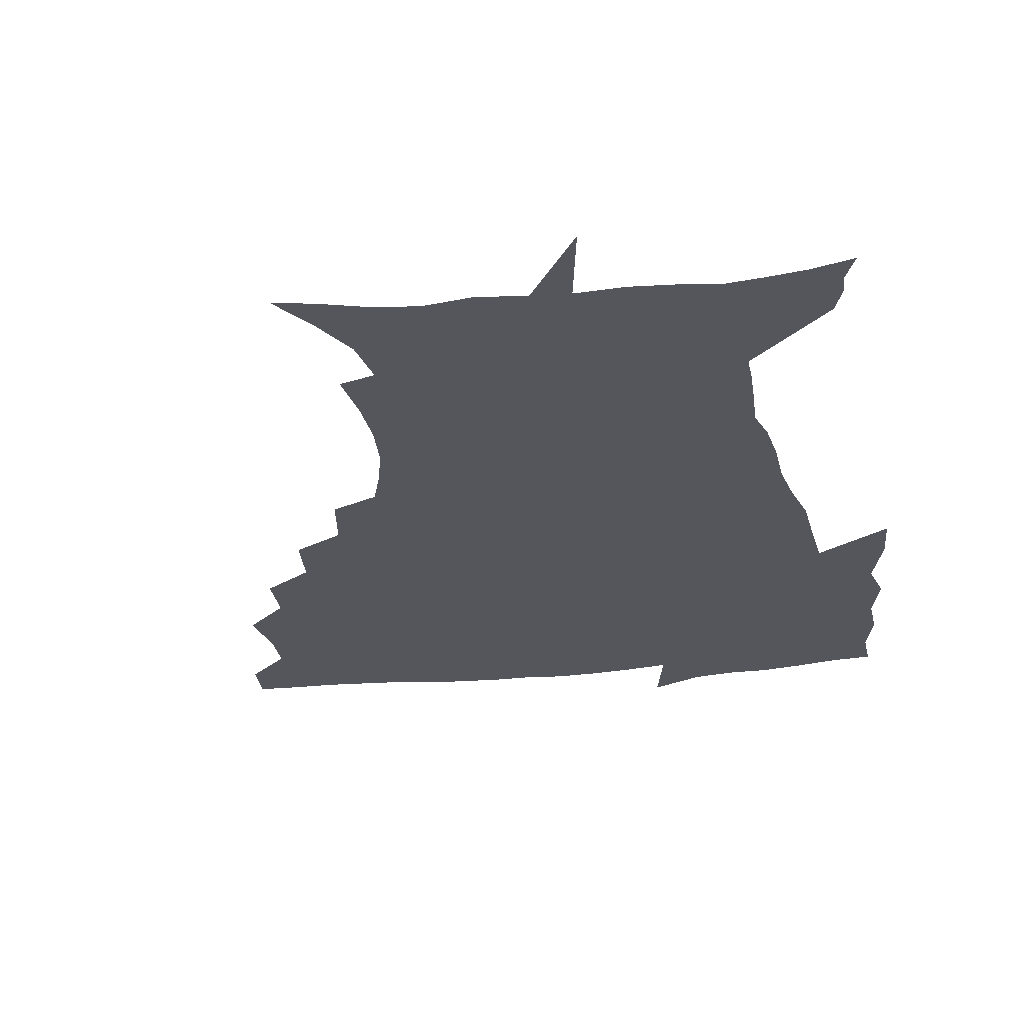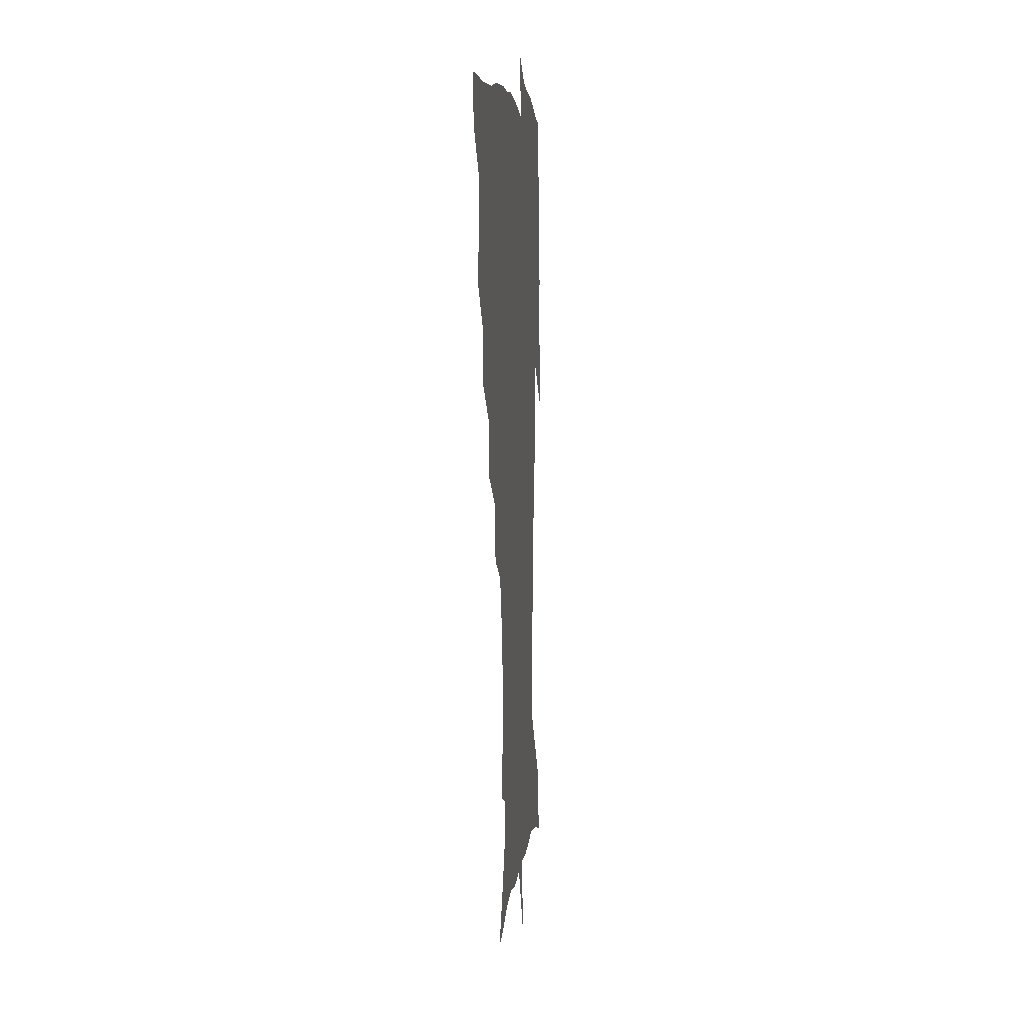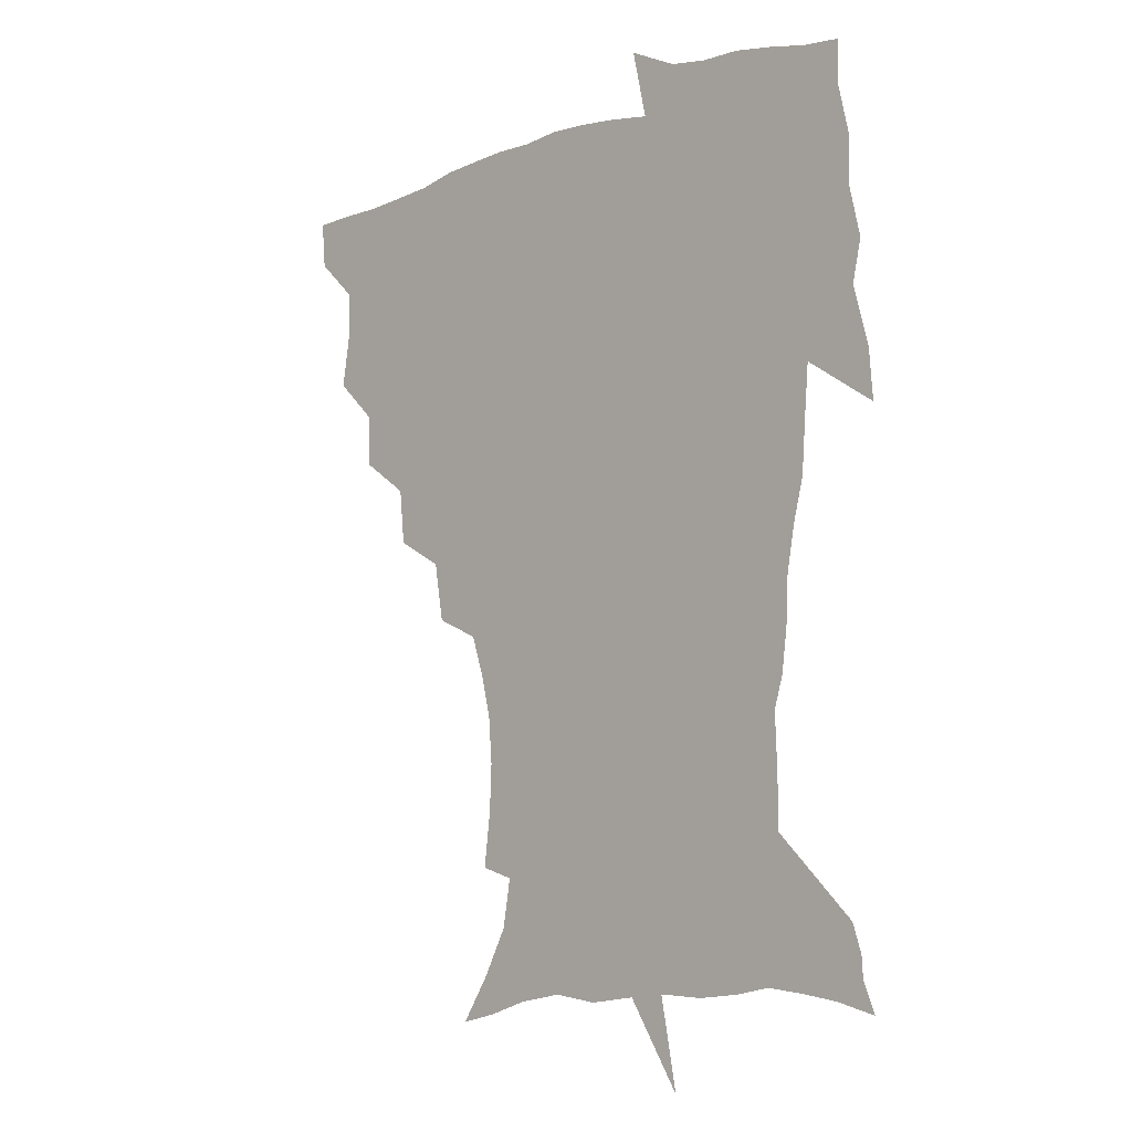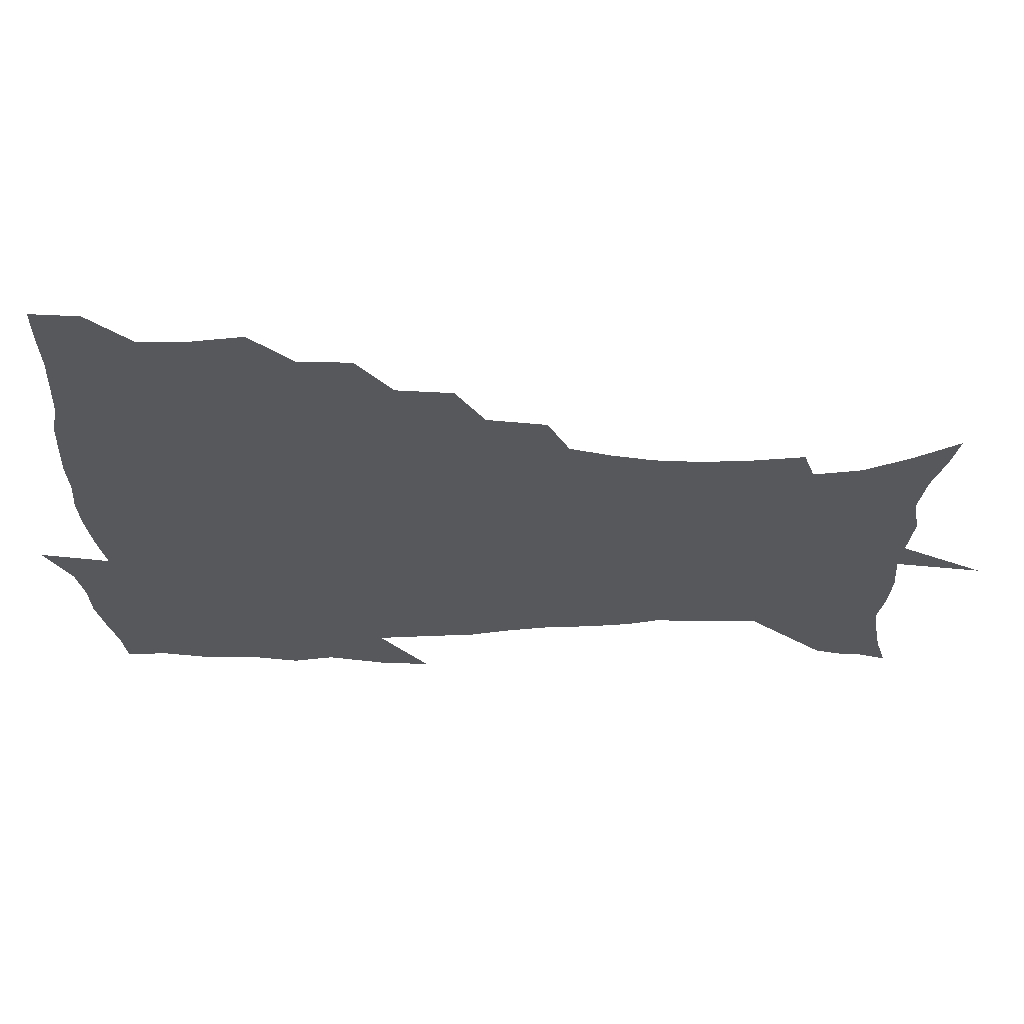
<metadata>
{"format":"obj","ext":"obj","renderer":"f3d","projection":"perspective","resolution":1024,"background":"white","views":[{"elev":-26.3,"azim":9.6,"up":"+Z"},{"elev":4.5,"azim":-84.7,"up":"+Y"},{"elev":-9.3,"azim":44.5,"up":"+Y"},{"elev":-27.9,"azim":-89.5,"up":"+Z"}]}
</metadata>
<code>
v 452.4 448.6 0
v 450.9 466 0
v 465.3 396.5 0
v 468.6 417 0
v 468.2 433.4 0
v 467.9 448.6 0
v 466.3 466.3 0
v 482 361.8 0
v 481.4 381 0
v 485.3 403 0
v 484.7 419 0
v 483.9 434.6 0
v 482.8 450.3 0
v 482 466.1 0
v 502.3 328.4 0
v 500.3 348.9 0
v 501.7 371.6 0
v 502.5 390.2 0
v 501.7 405.8 0
v 500.8 420.6 0
v 500.1 435.3 0
v 499.3 449.8 0
v 497.2 466.9 0
v 524.5 296.1 0
v 520.8 317.8 0
v 519.5 340.7 0
v 517.5 357.8 0
v 518.5 377.9 0
v 516.7 391.6 0
v 516.4 407.1 0
v 515.7 421.8 0
v 514.7 436.2 0
v 513.6 450.8 0
v 512.1 467.9 0
v 548.6 202.8 0
v 551.1 222.8 0
v 551.8 240.5 0
v 550.5 257.4 0
v 546.9 272.6 0
v 541.7 288.2 0
v 537.8 308.6 0
v 535.3 327.6 0
v 534.4 347.4 0
v 533 363.1 0
v 532.6 379.3 0
v 532 394 0
v 531.1 408.3 0
v 530.3 422.7 0
v 529.3 437.3 0
v 528.1 452.3 0
v 526.7 470.8 0
v 538.7 147.5 0
v 549.3 163.5 0
v 558.6 180.9 0
v 561.6 198.7 0
v 562.2 216.5 0
v 562.7 234 0
v 561.8 250 0
v 559.6 264.7 0
v 556.5 279.5 0
v 553.2 297.5 0
v 550.5 315.1 0
v 549.1 333.6 0
v 547.9 349.1 0
v 547.2 365.8 0
v 547.6 382.3 0
v 546.3 395.5 0
v 546.7 410 0
v 545.1 423.6 0
v 544.3 437.6 0
v 542.7 453.7 0
v 541.1 471.7 0
v 552.6 150.3 0
v 566.3 171.9 0
v 570.9 188.6 0
v 573.3 207.8 0
v 572.7 221.7 0
v 573.3 241.5 0
v 572.2 257.6 0
v 570.6 274.4 0
v 567.4 285.8 0
v 565.1 303.4 0
v 563.5 320.6 0
v 562.2 335.4 0
v 562 353.9 0
v 561.1 368.1 0
v 561 383.2 0
v 559.8 395.9 0
v 560.4 410.7 0
v 559.5 424.1 0
v 558.8 438 0
v 557.6 453.3 0
v 555.3 472.4 0
v 569 155.1 0
v 579.7 176 0
v 583.6 195.9 0
v 584.3 212.6 0
v 584.2 229.5 0
v 583.8 245.8 0
v 582.7 261.9 0
v 581.2 277.6 0
v 579.1 291.6 0
v 577.3 307.9 0
v 576 320.7 0
v 575.6 339.7 0
v 575.1 355.1 0
v 574.4 368.6 0
v 574.4 384.2 0
v 574.6 397.9 0
v 574.2 411.3 0
v 573.3 424.9 0
v 573 438.4 0
v 572.3 452.5 0
v 569.6 472 0
v 585.9 157.6 0
v 593.4 180 0
v 595 197.5 0
v 595.2 214.2 0
v 594.8 229.3 0
v 594 247.5 0
v 593.4 263.3 0
v 592.4 280.4 0
v 590.8 294.1 0
v 589.5 308.5 0
v 588.8 324 0
v 588.5 342.2 0
v 588.3 357.2 0
v 588.1 370.5 0
v 587.9 383.9 0
v 588.2 398.5 0
v 587.9 411.8 0
v 588.1 425.1 0
v 587.6 438.5 0
v 586.1 453.7 0
v 583.6 473.3 0
v 603.1 155 0
v 606.2 179.6 0
v 606.7 199.8 0
v 606.4 216.1 0
v 606 233.1 0
v 605.2 246.1 0
v 604.1 263.5 0
v 603.5 282.5 0
v 602.6 296.1 0
v 601.8 310.5 0
v 601.5 327.2 0
v 601.3 342.6 0
v 601.3 356 0
v 601.3 370.8 0
v 601.6 385.5 0
v 601.8 399 0
v 601.9 412.2 0
v 602.1 425.5 0
v 601.5 439.4 0
v 600.2 454.9 0
v 598.1 472.4 0
v 621.4 156.9 0
v 619.1 182.5 0
v 618.2 201.1 0
v 617.5 219.5 0
v 616.9 234.2 0
v 616.4 248.9 0
v 615.5 262.6 0
v 614.6 282.7 0
v 614.3 297.4 0
v 614.1 312.3 0
v 613.9 327.7 0
v 613.9 343.5 0
v 614.1 356.3 0
v 614.5 372.8 0
v 614.7 385.7 0
v 615.2 400 0
v 615.6 412.5 0
v 616.1 425.5 0
v 615.8 439.4 0
v 614.9 454.5 0
v 613.4 470.7 0
v 641.2 125.2 0
v 635 158 0
v 632.2 180.6 0
v 629.9 201.1 0
v 628.5 218.7 0
v 627.6 235.4 0
v 627.3 250.6 0
v 626.8 264.3 0
v 625.9 282.7 0
v 626 296.9 0
v 626 314 0
v 626.4 327.5 0
v 626.6 342.2 0
v 626.9 357.2 0
v 627 372.9 0
v 627.7 385.3 0
v 628.2 398.9 0
v 628.8 412.4 0
v 629.3 425.5 0
v 630.4 438.7 0
v 630.9 452.1 0
v 629.8 467.9 0
v 624.2 493.3 0
v 652.4 156.8 0
v 645.1 181.5 0
v 641.8 200 0
v 639.9 216.7 0
v 638.5 233.6 0
v 637.9 250.2 0
v 637.8 264.4 0
v 637.3 281.5 0
v 638.1 295.1 0
v 638.4 310.3 0
v 639 324.9 0
v 639.6 339.5 0
v 639.6 356.5 0
v 640 371.1 0
v 640.7 384.5 0
v 641.7 397.2 0
v 642 412 0
v 642.9 424.7 0
v 644 438.6 0
v 644.4 451.9 0
v 644.5 466.2 0
v 643.1 483.9 0
v 668.2 158.1 0
v 659.2 179.5 0
v 654.4 197.5 0
v 650.8 215.6 0
v 649.6 230.5 0
v 648.5 247.8 0
v 648.8 262.2 0
v 649.3 276.8 0
v 649.9 291.9 0
v 650.8 306.5 0
v 651.8 321 0
v 652.7 336.1 0
v 652.6 353.7 0
v 653 369.1 0
v 653.9 383.1 0
v 654.5 398.3 0
v 655.1 411.6 0
v 656.2 425.1 0
v 657.1 438.1 0
v 658 451.2 0
v 658.7 465.2 0
v 658.2 481.4 0
v 681.8 160.3 0
v 672.6 178.2 0
v 667.8 194.1 0
v 663.1 211.1 0
v 660.5 227.2 0
v 659.7 242.8 0
v 660.1 256.8 0
v 660.9 271.4 0
v 661.9 286.3 0
v 662.9 301.8 0
v 663.4 319.2 0
v 665.1 333.6 0
v 666.9 348.2 0
v 666.9 365.2 0
v 666.7 382.3 0
v 667.3 396.7 0
v 668.1 410.4 0
v 668.8 424.6 0
v 670.1 437.4 0
v 671.3 450.5 0
v 672.7 463.8 0
v 672.7 481 0
v 696.2 158.5 0
v 686.8 174.9 0
v 683.6 187.2 0
v 675.9 206.3 0
v 672.5 220.4 0
v 671.8 234.7 0
v 671.2 250.5 0
v 672 264.9 0
v 674.6 277.4 0
v 675.1 295 0
v 677.1 310.1 0
v 679.6 325 0
v 681.2 341.5 0
v 681.1 360.1 0
v 680.6 378.3 0
v 681.5 392.9 0
v 681 408.8 0
v 682 422.4 0
v 682.7 436.6 0
v 684.4 449.3 0
v 686.2 462.4 0
v 687.7 478.3 0
v 709.7 156.2 0
v 702.6 169.8 0
v 698.9 181.2 0
v 695.5 193.1 0
v 686.7 210.6 0
v 687 220.2 0
v 686.7 234 0
v 686.1 250.3 0
v 689.5 261.8 0
v 691.5 277 0
v 692.4 295.2 0
v 695.3 311.2 0
v 699.3 326.8 0
v 700.7 345.9 0
v 702.3 365.1 0
v 698.6 385.3 0
v 697.1 402.6 0
v 695.3 419.8 0
v 696.2 434 0
v 697 447.8 0
v 700 460.7 0
v 702.9 474.8 0
v 724.9 151.9 0
v 720.4 163.1 0
v 720 170.7 0
v 716.7 181.1 0
v 729 347.1 0
v 727.6 365.5 0
v 721.7 387.7 0
v 725.2 403 0
v 720.6 422.5 0
v 721.3 438.7 0
v 717.1 457.6 0
v 717.6 473.2 0
v 721 496 0
f 5 6 1
f 1 6 2
f 6 7 2
f 9 10 3
f 3 10 4
f 10 11 4
f 4 11 5
f 11 12 5
f 5 12 6
f 12 13 6
f 6 13 7
f 13 14 7
f 16 17 8
f 8 17 9
f 17 18 9
f 9 18 10
f 18 19 10
f 10 19 11
f 19 20 11
f 11 20 12
f 20 21 12
f 12 21 13
f 21 22 13
f 13 22 14
f 22 23 14
f 25 26 15
f 15 26 16
f 26 27 16
f 16 27 17
f 27 28 17
f 17 28 18
f 28 29 18
f 18 29 19
f 29 30 19
f 19 30 20
f 30 31 20
f 20 31 21
f 31 32 21
f 21 32 22
f 32 33 22
f 22 33 23
f 33 34 23
f 40 41 24
f 24 41 25
f 41 42 25
f 25 42 26
f 42 43 26
f 26 43 27
f 43 44 27
f 27 44 28
f 44 45 28
f 28 45 29
f 45 46 29
f 29 46 30
f 46 47 30
f 30 47 31
f 47 48 31
f 31 48 32
f 48 49 32
f 32 49 33
f 49 50 33
f 33 50 34
f 50 51 34
f 55 56 35
f 35 56 36
f 56 57 36
f 36 57 37
f 57 58 37
f 37 58 38
f 58 59 38
f 38 59 39
f 59 60 39
f 39 60 40
f 60 61 40
f 40 61 41
f 61 62 41
f 41 62 42
f 62 63 42
f 42 63 43
f 63 64 43
f 43 64 44
f 64 65 44
f 44 65 45
f 65 66 45
f 45 66 46
f 66 67 46
f 46 67 47
f 67 68 47
f 47 68 48
f 68 69 48
f 48 69 49
f 69 70 49
f 49 70 50
f 70 71 50
f 50 71 51
f 71 72 51
f 52 73 53
f 73 74 53
f 53 74 54
f 74 75 54
f 54 75 55
f 75 76 55
f 55 76 56
f 76 77 56
f 56 77 57
f 77 78 57
f 57 78 58
f 78 79 58
f 58 79 59
f 79 80 59
f 59 80 60
f 80 81 60
f 60 81 61
f 81 82 61
f 61 82 62
f 82 83 62
f 62 83 63
f 83 84 63
f 63 84 64
f 84 85 64
f 64 85 65
f 85 86 65
f 65 86 66
f 86 87 66
f 66 87 67
f 87 88 67
f 67 88 68
f 88 89 68
f 68 89 69
f 89 90 69
f 69 90 70
f 90 91 70
f 70 91 71
f 91 92 71
f 71 92 72
f 92 93 72
f 73 94 74
f 94 95 74
f 74 95 75
f 95 96 75
f 75 96 76
f 96 97 76
f 76 97 77
f 97 98 77
f 77 98 78
f 98 99 78
f 78 99 79
f 99 100 79
f 79 100 80
f 100 101 80
f 80 101 81
f 101 102 81
f 81 102 82
f 102 103 82
f 82 103 83
f 103 104 83
f 83 104 84
f 104 105 84
f 84 105 85
f 105 106 85
f 85 106 86
f 106 107 86
f 86 107 87
f 107 108 87
f 87 108 88
f 108 109 88
f 88 109 89
f 109 110 89
f 89 110 90
f 110 111 90
f 90 111 91
f 111 112 91
f 91 112 92
f 112 113 92
f 92 113 93
f 113 114 93
f 94 115 95
f 115 116 95
f 95 116 96
f 116 117 96
f 96 117 97
f 117 118 97
f 97 118 98
f 118 119 98
f 98 119 99
f 119 120 99
f 99 120 100
f 120 121 100
f 100 121 101
f 121 122 101
f 101 122 102
f 122 123 102
f 102 123 103
f 123 124 103
f 103 124 104
f 124 125 104
f 104 125 105
f 125 126 105
f 105 126 106
f 126 127 106
f 106 127 107
f 127 128 107
f 107 128 108
f 128 129 108
f 108 129 109
f 129 130 109
f 109 130 110
f 130 131 110
f 110 131 111
f 131 132 111
f 111 132 112
f 132 133 112
f 112 133 113
f 133 134 113
f 113 134 114
f 134 135 114
f 115 136 116
f 136 137 116
f 116 137 117
f 137 138 117
f 117 138 118
f 138 139 118
f 118 139 119
f 139 140 119
f 119 140 120
f 140 141 120
f 120 141 121
f 141 142 121
f 121 142 122
f 142 143 122
f 122 143 123
f 143 144 123
f 123 144 124
f 144 145 124
f 124 145 125
f 145 146 125
f 125 146 126
f 146 147 126
f 126 147 127
f 147 148 127
f 127 148 128
f 148 149 128
f 128 149 129
f 149 150 129
f 129 150 130
f 150 151 130
f 130 151 131
f 151 152 131
f 131 152 132
f 152 153 132
f 132 153 133
f 153 154 133
f 133 154 134
f 154 155 134
f 134 155 135
f 155 156 135
f 136 157 137
f 157 158 137
f 137 158 138
f 158 159 138
f 138 159 139
f 159 160 139
f 139 160 140
f 160 161 140
f 140 161 141
f 161 162 141
f 141 162 142
f 162 163 142
f 142 163 143
f 163 164 143
f 143 164 144
f 164 165 144
f 144 165 145
f 165 166 145
f 145 166 146
f 166 167 146
f 146 167 147
f 167 168 147
f 147 168 148
f 168 169 148
f 148 169 149
f 169 170 149
f 149 170 150
f 170 171 150
f 150 171 151
f 171 172 151
f 151 172 152
f 172 173 152
f 152 173 153
f 173 174 153
f 153 174 154
f 174 175 154
f 154 175 155
f 175 176 155
f 155 176 156
f 176 177 156
f 178 179 157
f 157 179 158
f 179 180 158
f 158 180 159
f 180 181 159
f 159 181 160
f 181 182 160
f 160 182 161
f 182 183 161
f 161 183 162
f 183 184 162
f 162 184 163
f 184 185 163
f 163 185 164
f 185 186 164
f 164 186 165
f 186 187 165
f 165 187 166
f 187 188 166
f 166 188 167
f 188 189 167
f 167 189 168
f 189 190 168
f 168 190 169
f 190 191 169
f 169 191 170
f 191 192 170
f 170 192 171
f 192 193 171
f 171 193 172
f 193 194 172
f 172 194 173
f 194 195 173
f 173 195 174
f 195 196 174
f 174 196 175
f 196 197 175
f 175 197 176
f 197 198 176
f 176 198 177
f 198 199 177
f 179 201 180
f 201 202 180
f 180 202 181
f 202 203 181
f 181 203 182
f 203 204 182
f 182 204 183
f 204 205 183
f 183 205 184
f 205 206 184
f 184 206 185
f 206 207 185
f 185 207 186
f 207 208 186
f 186 208 187
f 208 209 187
f 187 209 188
f 209 210 188
f 188 210 189
f 210 211 189
f 189 211 190
f 211 212 190
f 190 212 191
f 212 213 191
f 191 213 192
f 213 214 192
f 192 214 193
f 214 215 193
f 193 215 194
f 215 216 194
f 194 216 195
f 216 217 195
f 195 217 196
f 217 218 196
f 196 218 197
f 218 219 197
f 197 219 198
f 219 220 198
f 198 220 199
f 220 221 199
f 199 221 200
f 221 222 200
f 201 223 202
f 223 224 202
f 202 224 203
f 224 225 203
f 203 225 204
f 225 226 204
f 204 226 205
f 226 227 205
f 205 227 206
f 227 228 206
f 206 228 207
f 228 229 207
f 207 229 208
f 229 230 208
f 208 230 209
f 230 231 209
f 209 231 210
f 231 232 210
f 210 232 211
f 232 233 211
f 211 233 212
f 233 234 212
f 212 234 213
f 234 235 213
f 213 235 214
f 235 236 214
f 214 236 215
f 236 237 215
f 215 237 216
f 237 238 216
f 216 238 217
f 238 239 217
f 217 239 218
f 239 240 218
f 218 240 219
f 240 241 219
f 219 241 220
f 241 242 220
f 220 242 221
f 242 243 221
f 221 243 222
f 243 244 222
f 223 245 224
f 245 246 224
f 224 246 225
f 246 247 225
f 225 247 226
f 247 248 226
f 226 248 227
f 248 249 227
f 227 249 228
f 249 250 228
f 228 250 229
f 250 251 229
f 229 251 230
f 251 252 230
f 230 252 231
f 252 253 231
f 231 253 232
f 253 254 232
f 232 254 233
f 254 255 233
f 233 255 234
f 255 256 234
f 234 256 235
f 256 257 235
f 235 257 236
f 257 258 236
f 236 258 237
f 258 259 237
f 237 259 238
f 259 260 238
f 238 260 239
f 260 261 239
f 239 261 240
f 261 262 240
f 240 262 241
f 262 263 241
f 241 263 242
f 263 264 242
f 242 264 243
f 264 265 243
f 243 265 244
f 265 266 244
f 245 267 246
f 267 268 246
f 246 268 247
f 268 269 247
f 247 269 248
f 269 270 248
f 248 270 249
f 270 271 249
f 249 271 250
f 271 272 250
f 250 272 251
f 272 273 251
f 251 273 252
f 273 274 252
f 252 274 253
f 274 275 253
f 253 275 254
f 275 276 254
f 254 276 255
f 276 277 255
f 255 277 256
f 277 278 256
f 256 278 257
f 278 279 257
f 257 279 258
f 279 280 258
f 258 280 259
f 280 281 259
f 259 281 260
f 281 282 260
f 260 282 261
f 282 283 261
f 261 283 262
f 283 284 262
f 262 284 263
f 284 285 263
f 263 285 264
f 285 286 264
f 264 286 265
f 286 287 265
f 265 287 266
f 287 288 266
f 267 289 268
f 289 290 268
f 268 290 269
f 290 291 269
f 269 291 270
f 291 292 270
f 270 292 271
f 292 293 271
f 271 293 272
f 293 294 272
f 272 294 273
f 294 295 273
f 273 295 274
f 295 296 274
f 274 296 275
f 296 297 275
f 275 297 276
f 297 298 276
f 276 298 277
f 298 299 277
f 277 299 278
f 299 300 278
f 278 300 279
f 300 301 279
f 279 301 280
f 301 302 280
f 280 302 281
f 302 303 281
f 281 303 282
f 303 304 282
f 282 304 283
f 304 305 283
f 283 305 284
f 305 306 284
f 284 306 285
f 306 307 285
f 285 307 286
f 307 308 286
f 286 308 287
f 308 309 287
f 287 309 288
f 309 310 288
f 289 311 290
f 311 312 290
f 290 312 291
f 312 313 291
f 291 313 292
f 313 314 292
f 292 314 293
f 303 315 304
f 315 316 304
f 304 316 305
f 316 317 305
f 305 317 306
f 317 318 306
f 306 318 307
f 318 319 307
f 307 319 308
f 319 320 308
f 308 320 309
f 320 321 309
f 309 321 310
f 321 322 310

</code>
